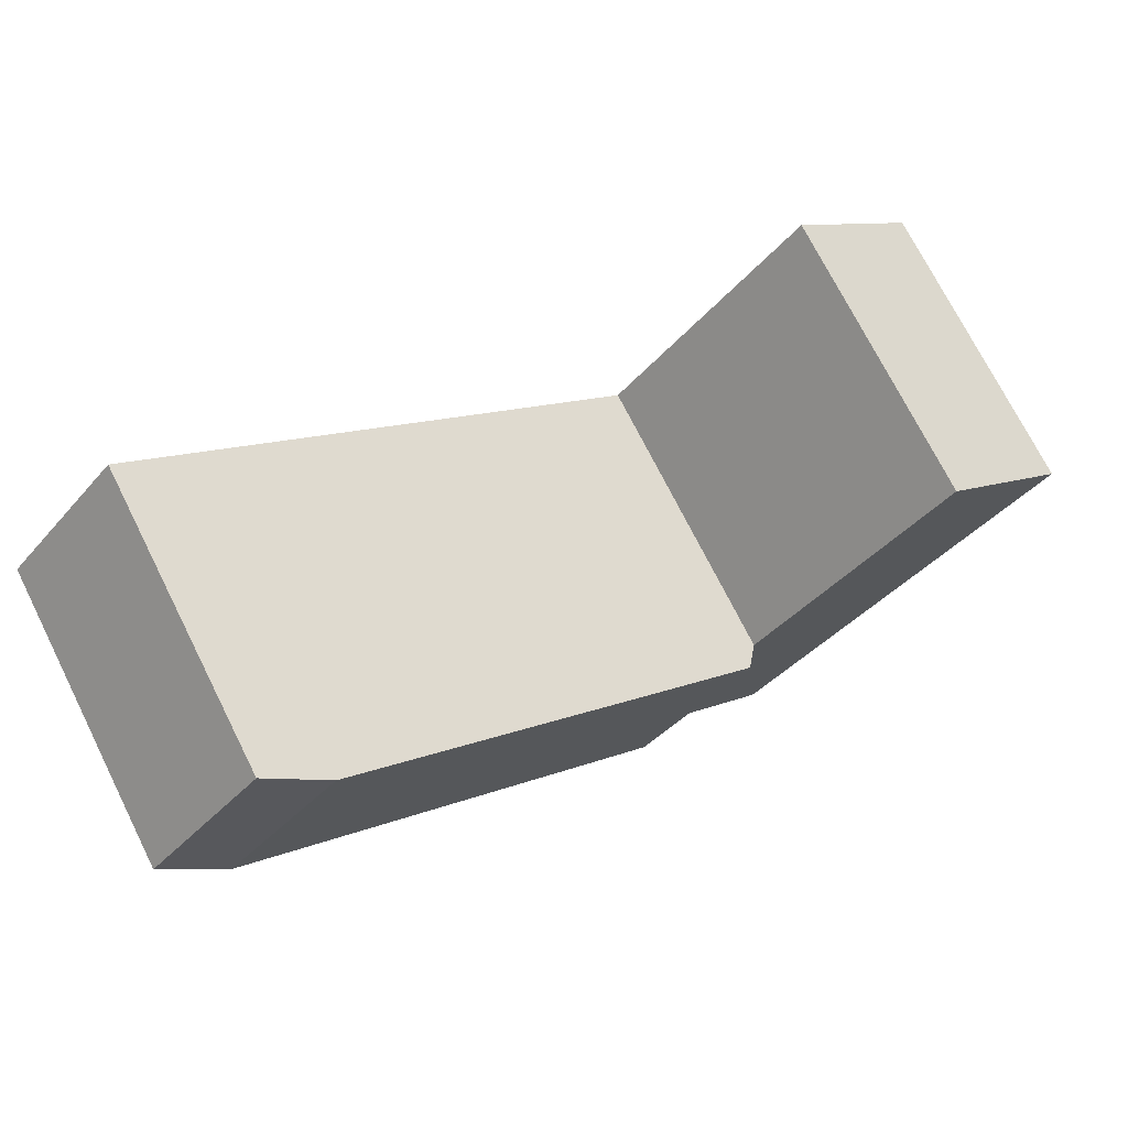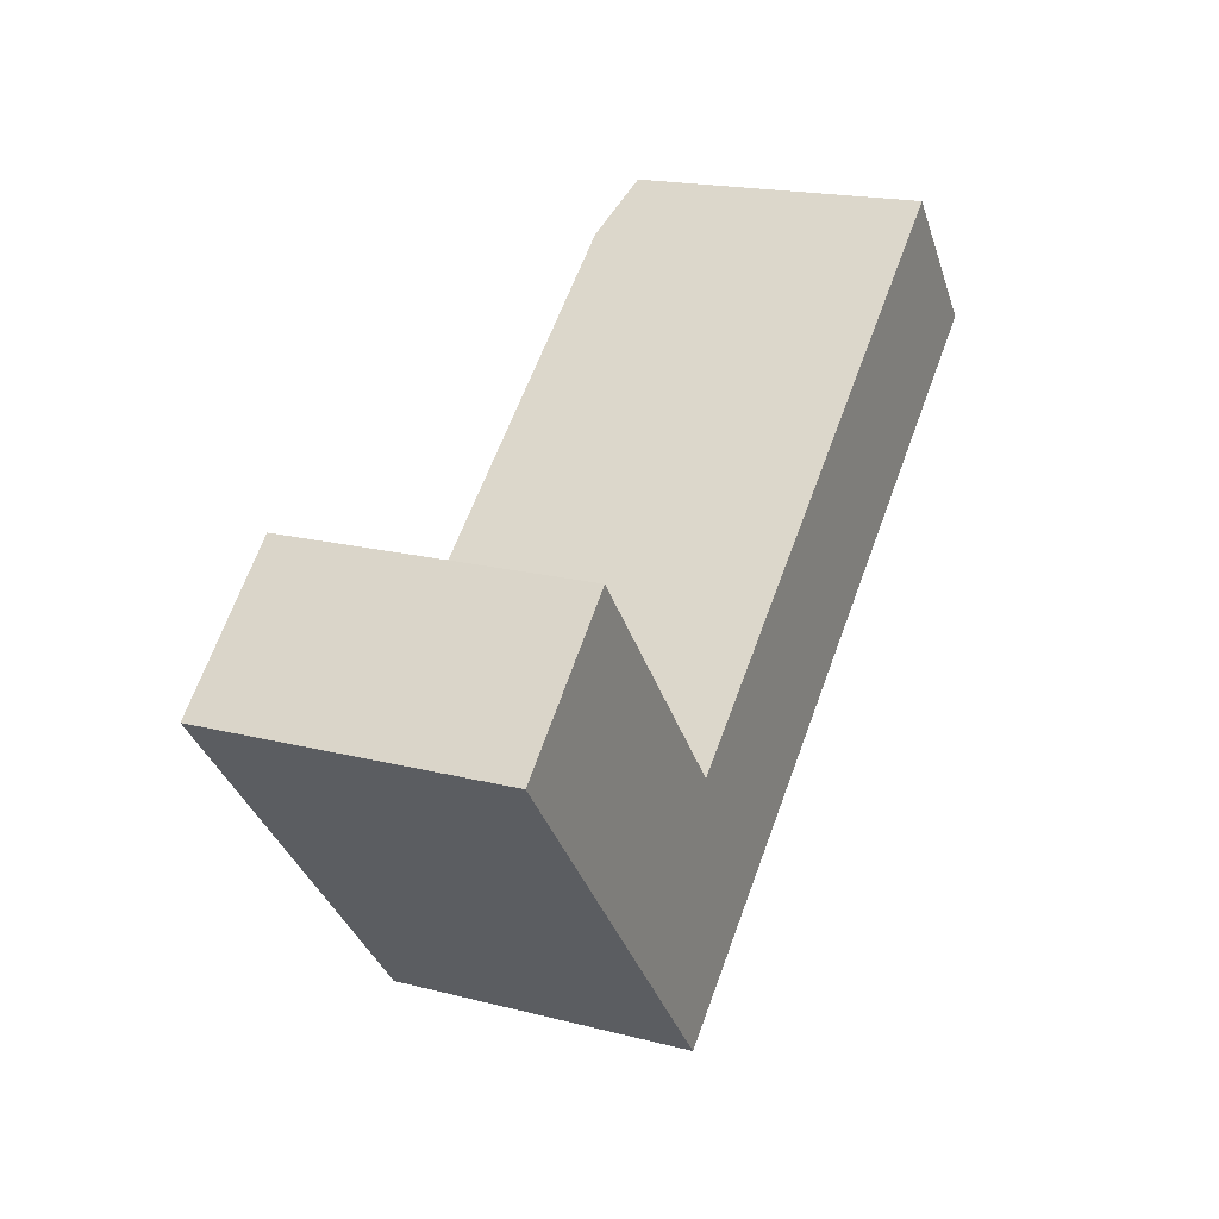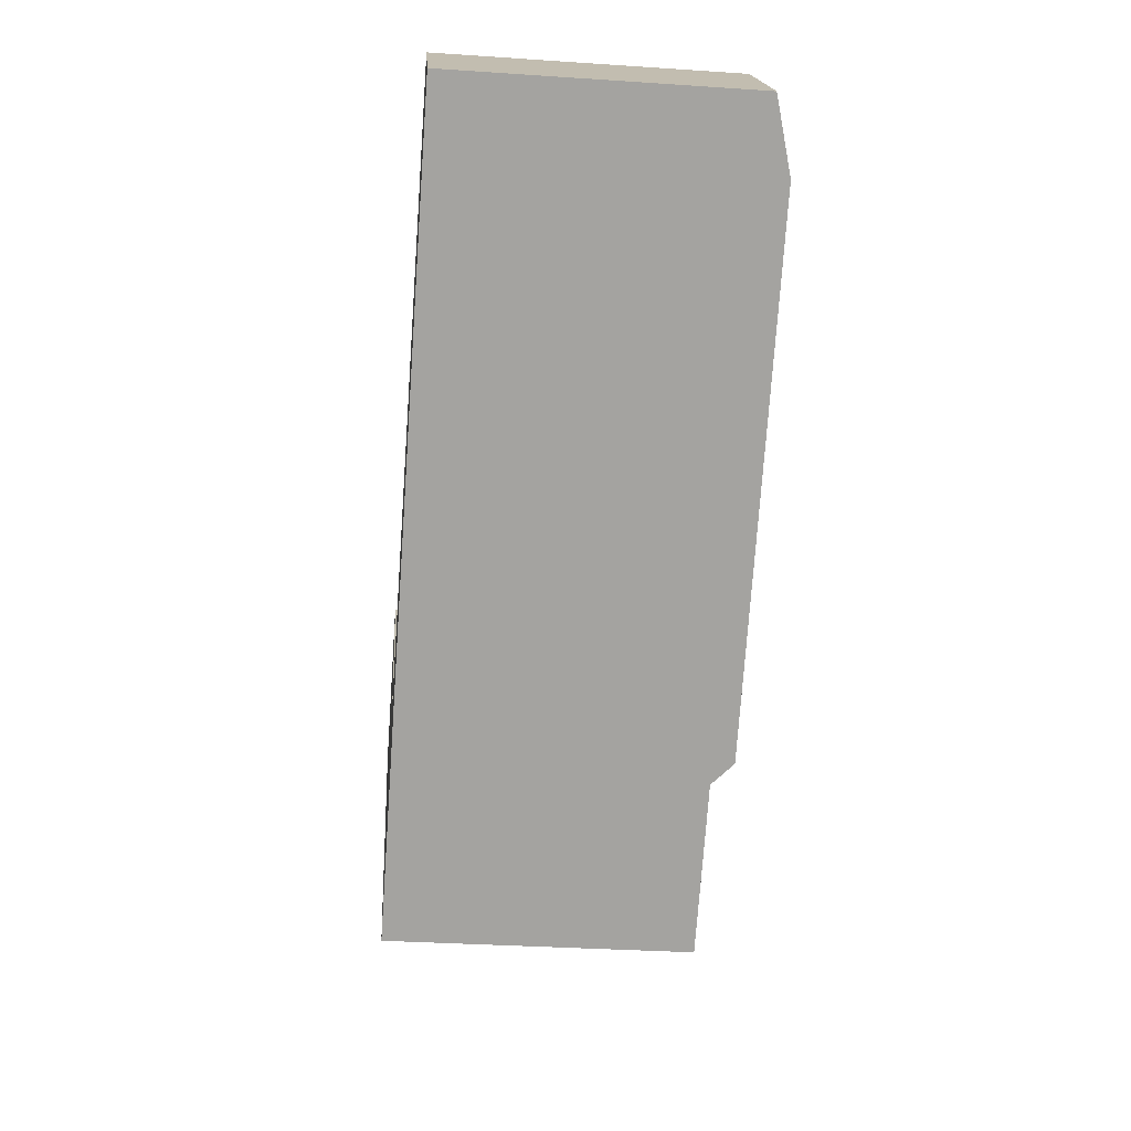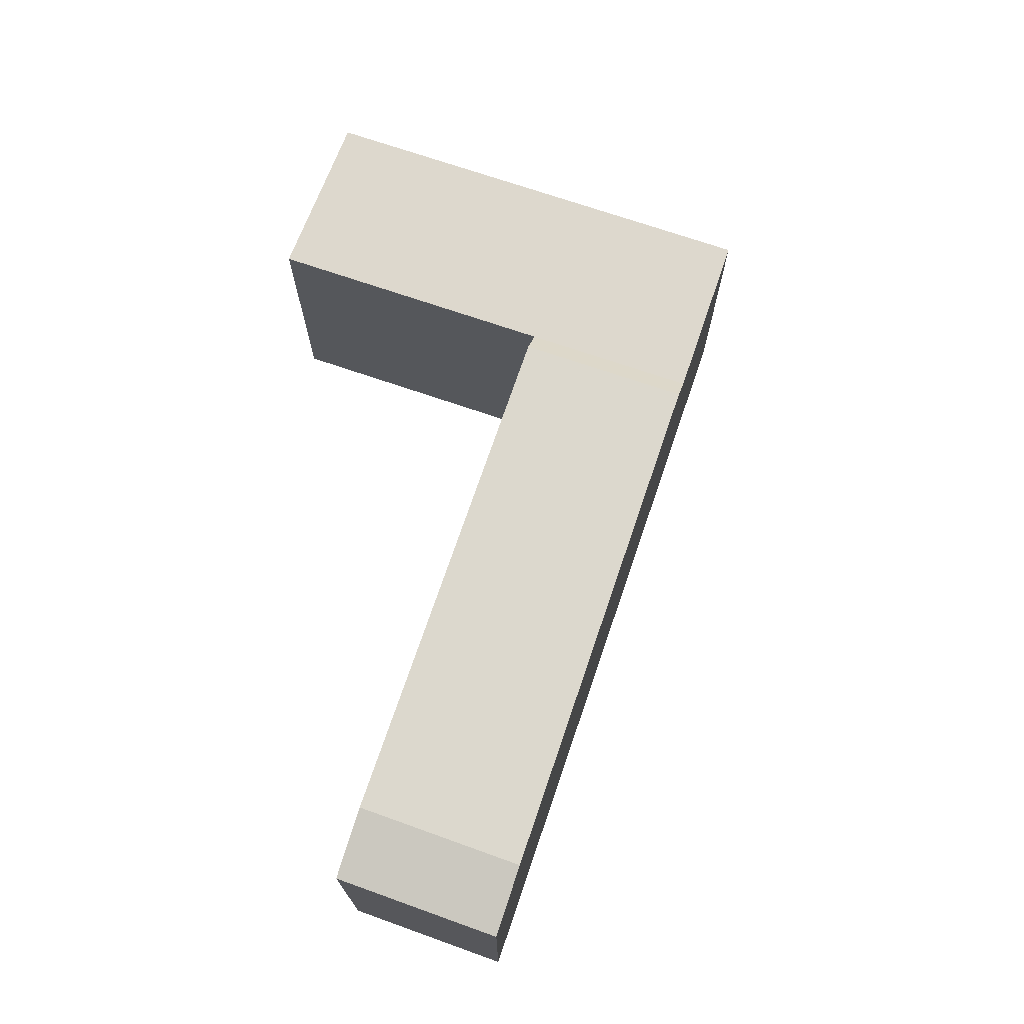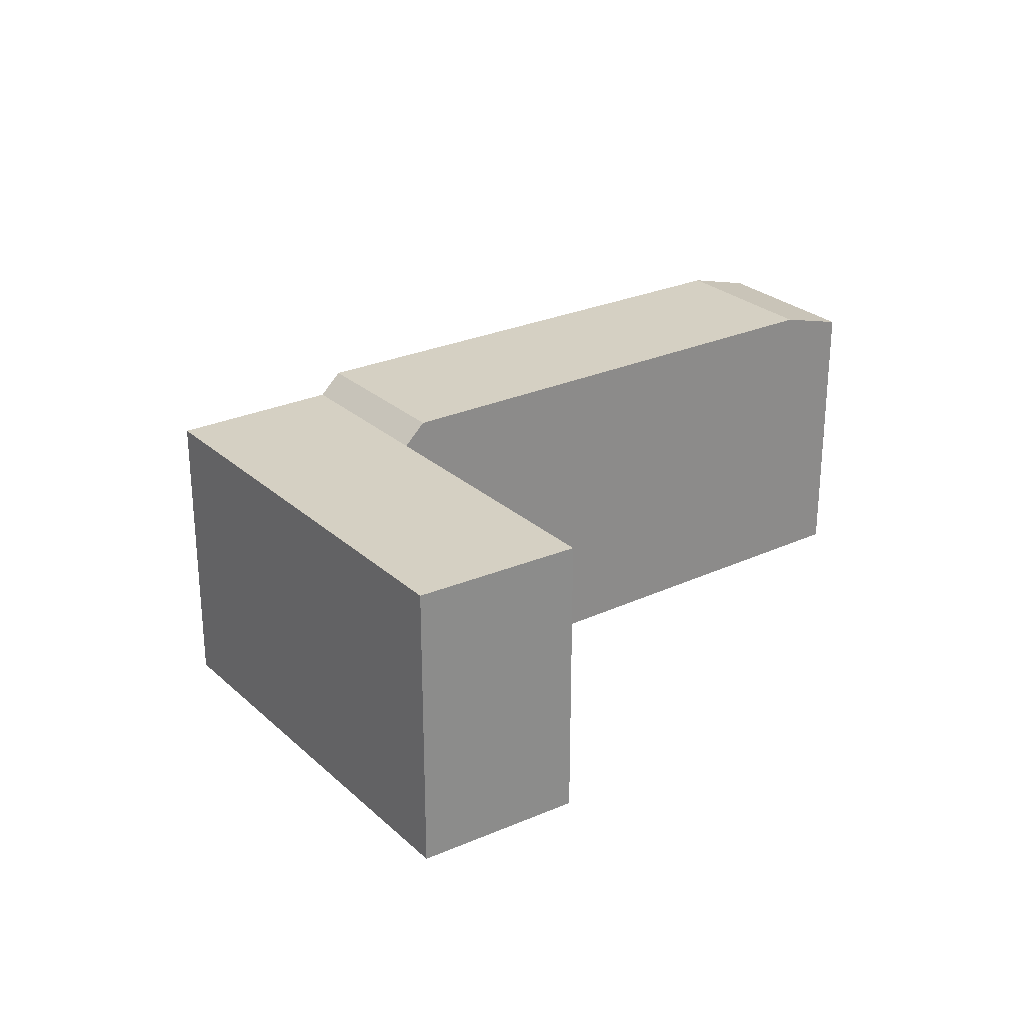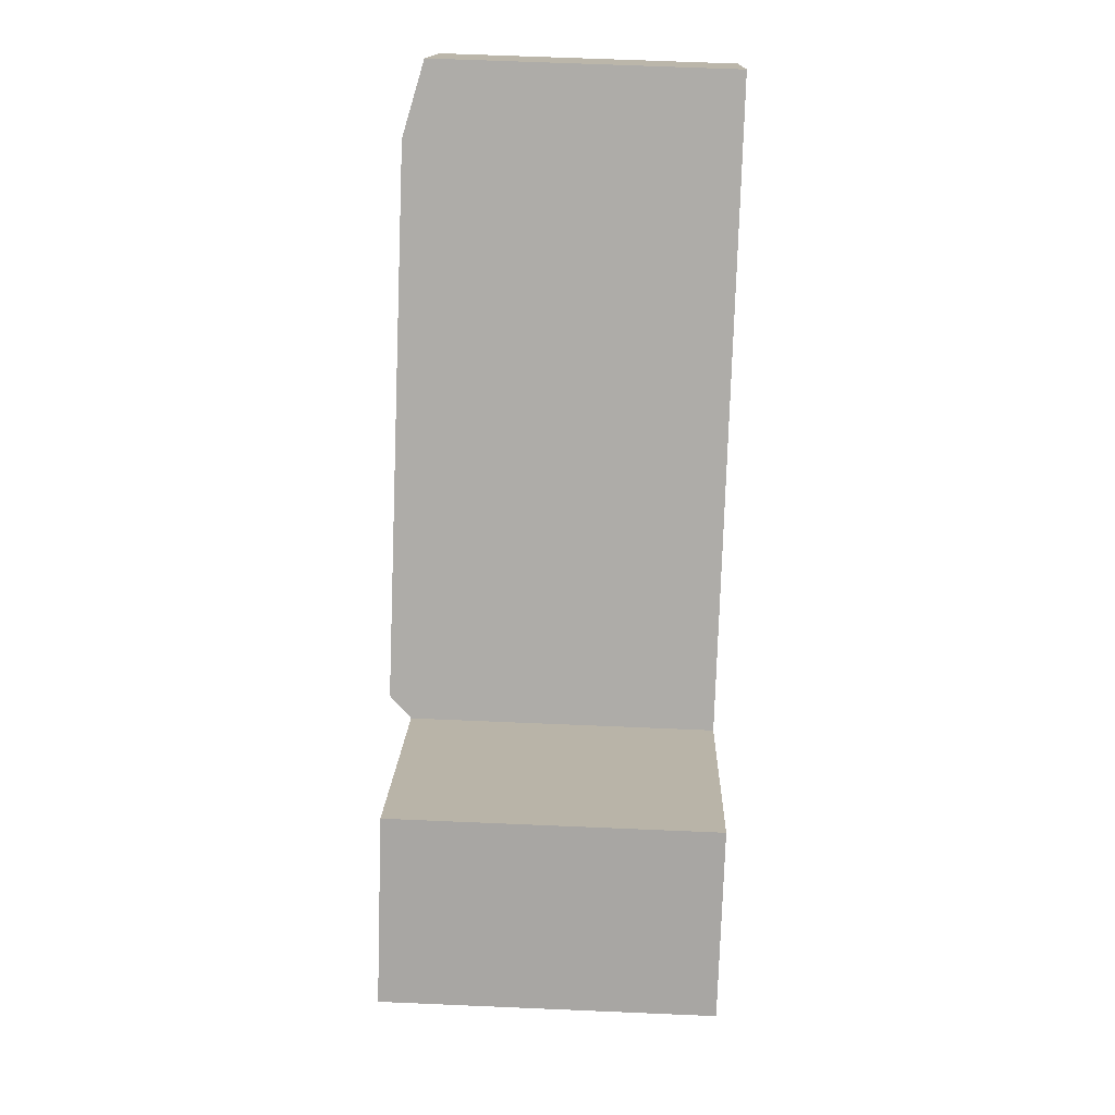
<metadata>
{"format":"obj","ext":"obj","renderer":"f3d","projection":"perspective","resolution":1024,"background":"white","views":[{"elev":73.1,"azim":153.3,"up":"+Z"},{"elev":18.6,"azim":-63.8,"up":"+Z"},{"elev":-32.7,"azim":84.7,"up":"+Z"},{"elev":72.2,"azim":68.9,"up":"+Y"},{"elev":26.4,"azim":-76.0,"up":"+Y"},{"elev":63.0,"azim":-87.5,"up":"+Z"}]}
</metadata>
<code>
v  27.6 19.12 -15.6
v  59.02 -6.577e-16 10.74
v  27.6 9.553e-16 -15.6
v  59.02 19.12 10.74
v  28.69 20.49 -14.69
v  55.38 20.37 7.691
v  51.68 19.12 19.24
v  51.68 -1.178e-15 19.24
v  20.38 4.289e-16 -7.005
v  20.38 19.12 -7.006
v  48.04 20.37 16.19
v  21.47 20.49 -6.092
v  11.88 19.12 -14.13
v  19.1 1.392e-15 -22.73
v  11.88 8.654e-16 -14.13
v  19.1 19.12 -22.73
v  8.197 19.12 7.489
v  0 0 0
v  8.196 -4.586e-16 7.489
v  0.0004079 19.12 -0.0006057
g defaultobject
f 1 2 3
f 2 1 4
f 4 1 5
f 4 5 6
f 2 7 8
f 7 2 4
f 7 9 8
f 9 7 10
f 10 7 11
f 10 11 12
f 13 14 15
f 14 13 16
f 14 1 3
f 1 14 16
f 17 18 19
f 18 17 20
f 20 15 18
f 15 20 13
f 9 17 19
f 17 9 10
f 8 3 2
f 3 8 9
f 14 9 15
f 9 14 3
f 18 9 19
f 9 18 15
f 7 6 11
f 6 7 4
f 11 5 12
f 5 11 6
f 12 1 10
f 1 12 5
f 16 10 1
f 10 16 13
f 13 17 10
f 17 13 20

</code>
